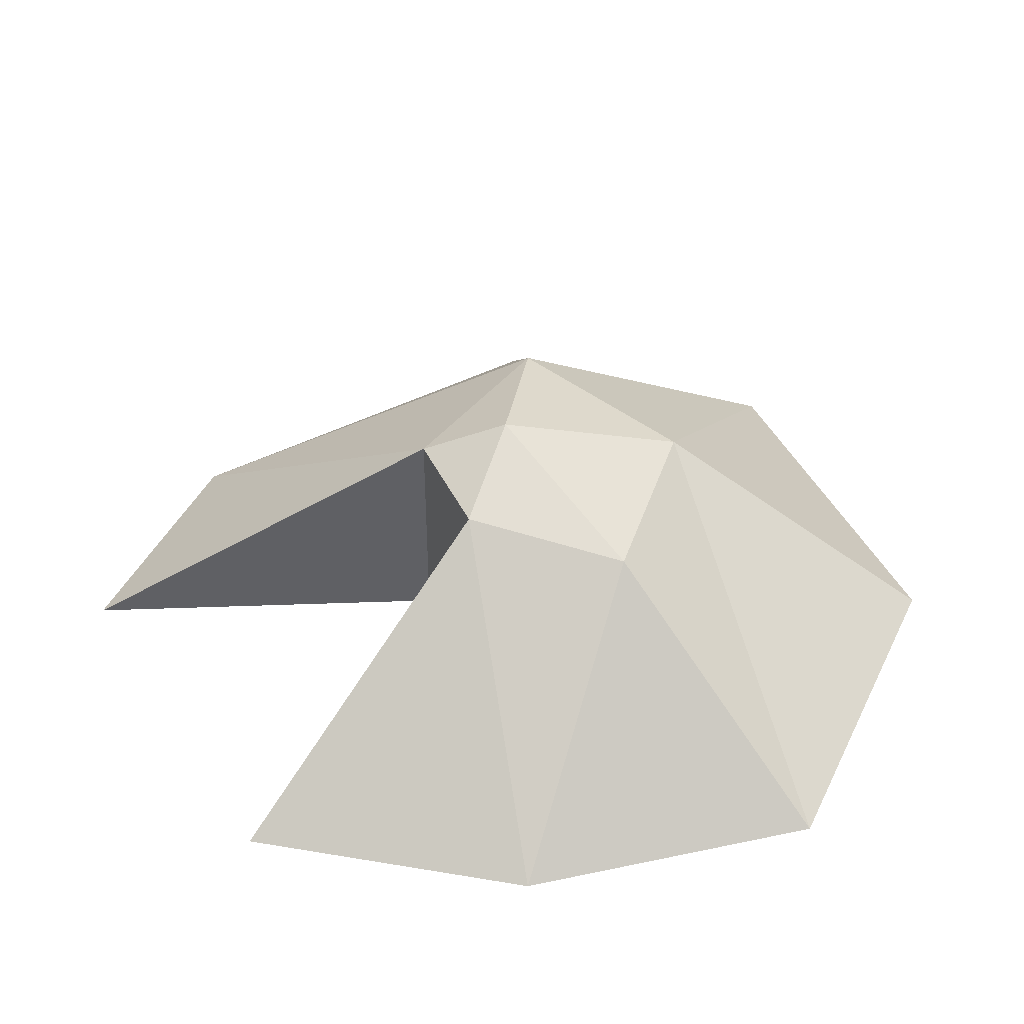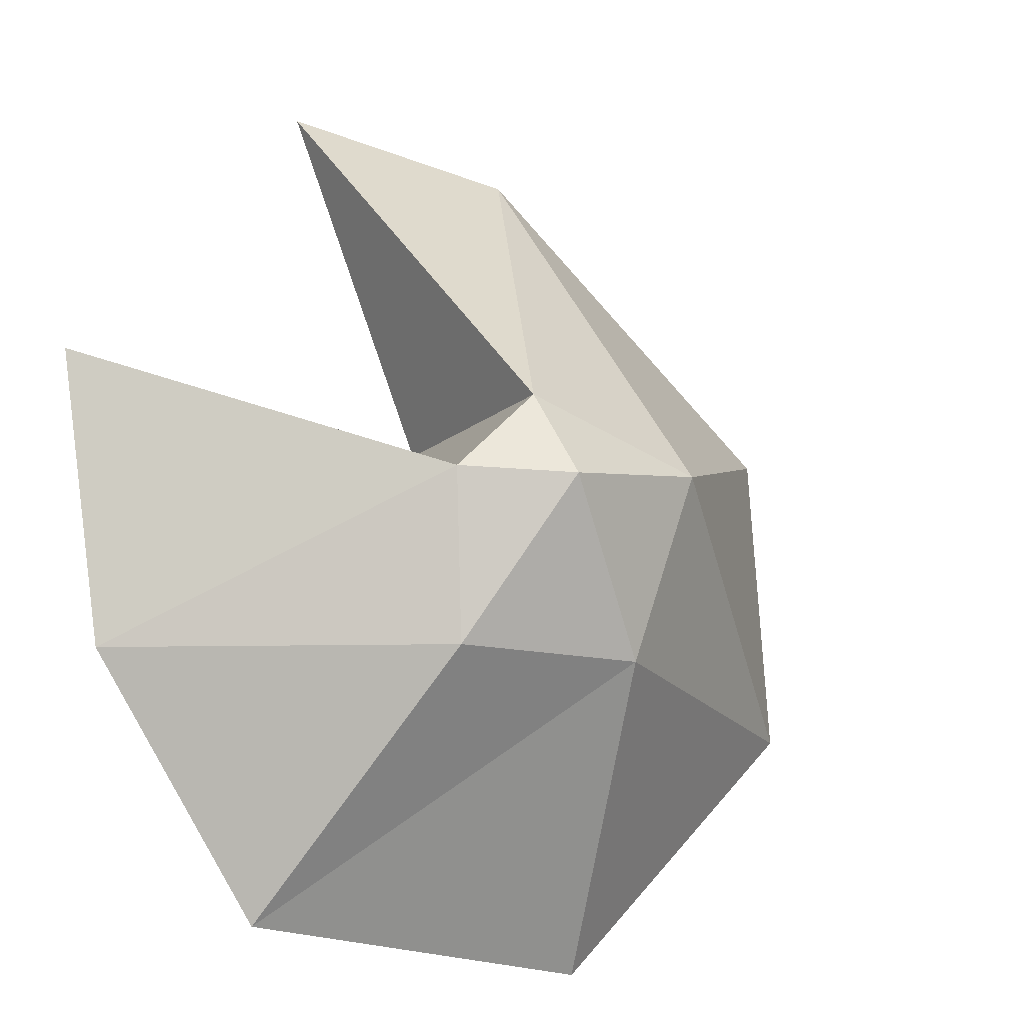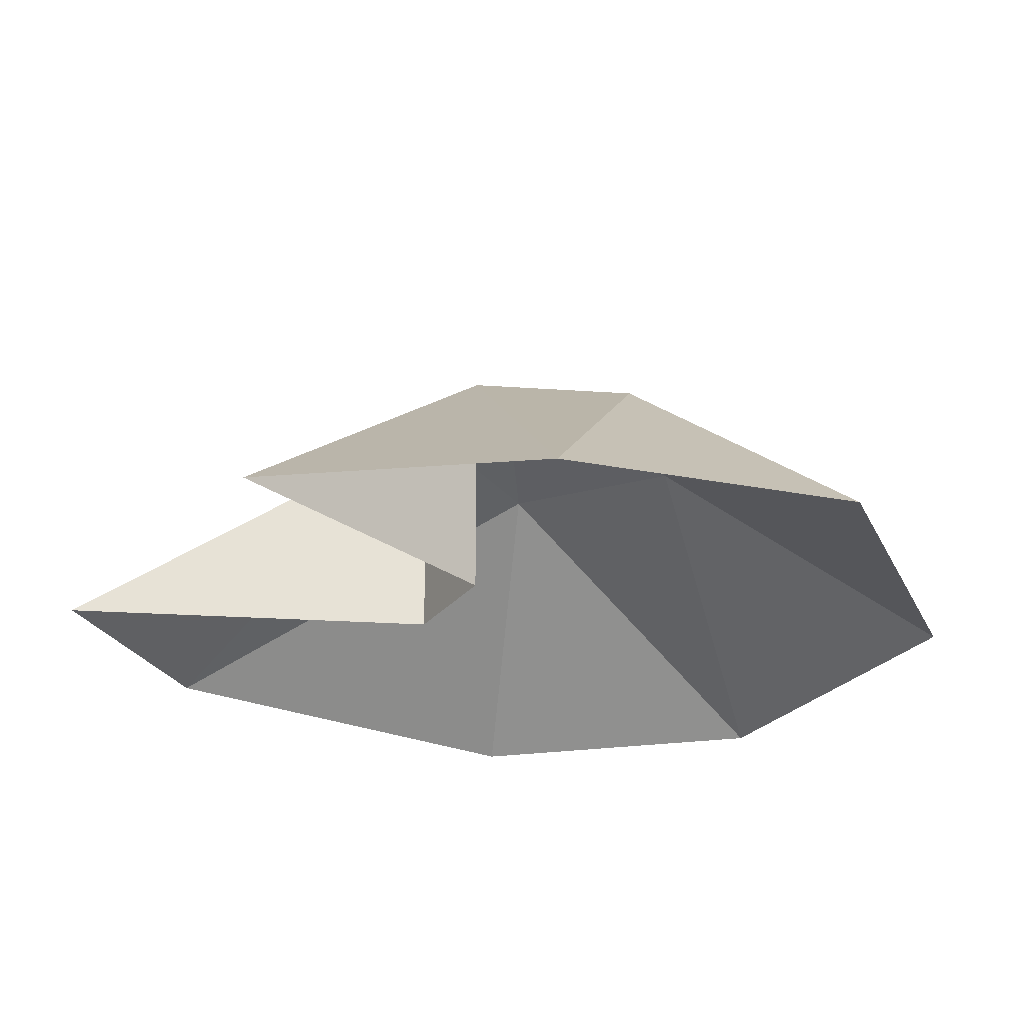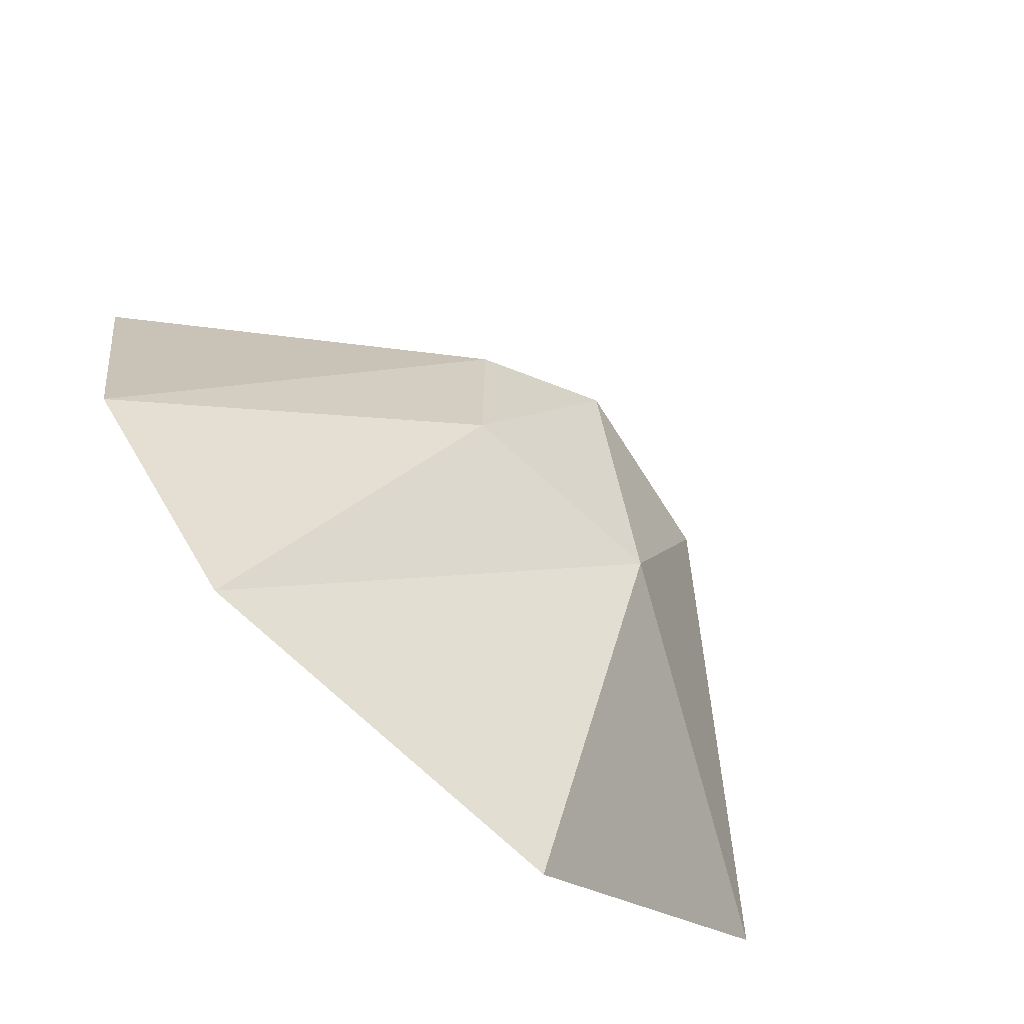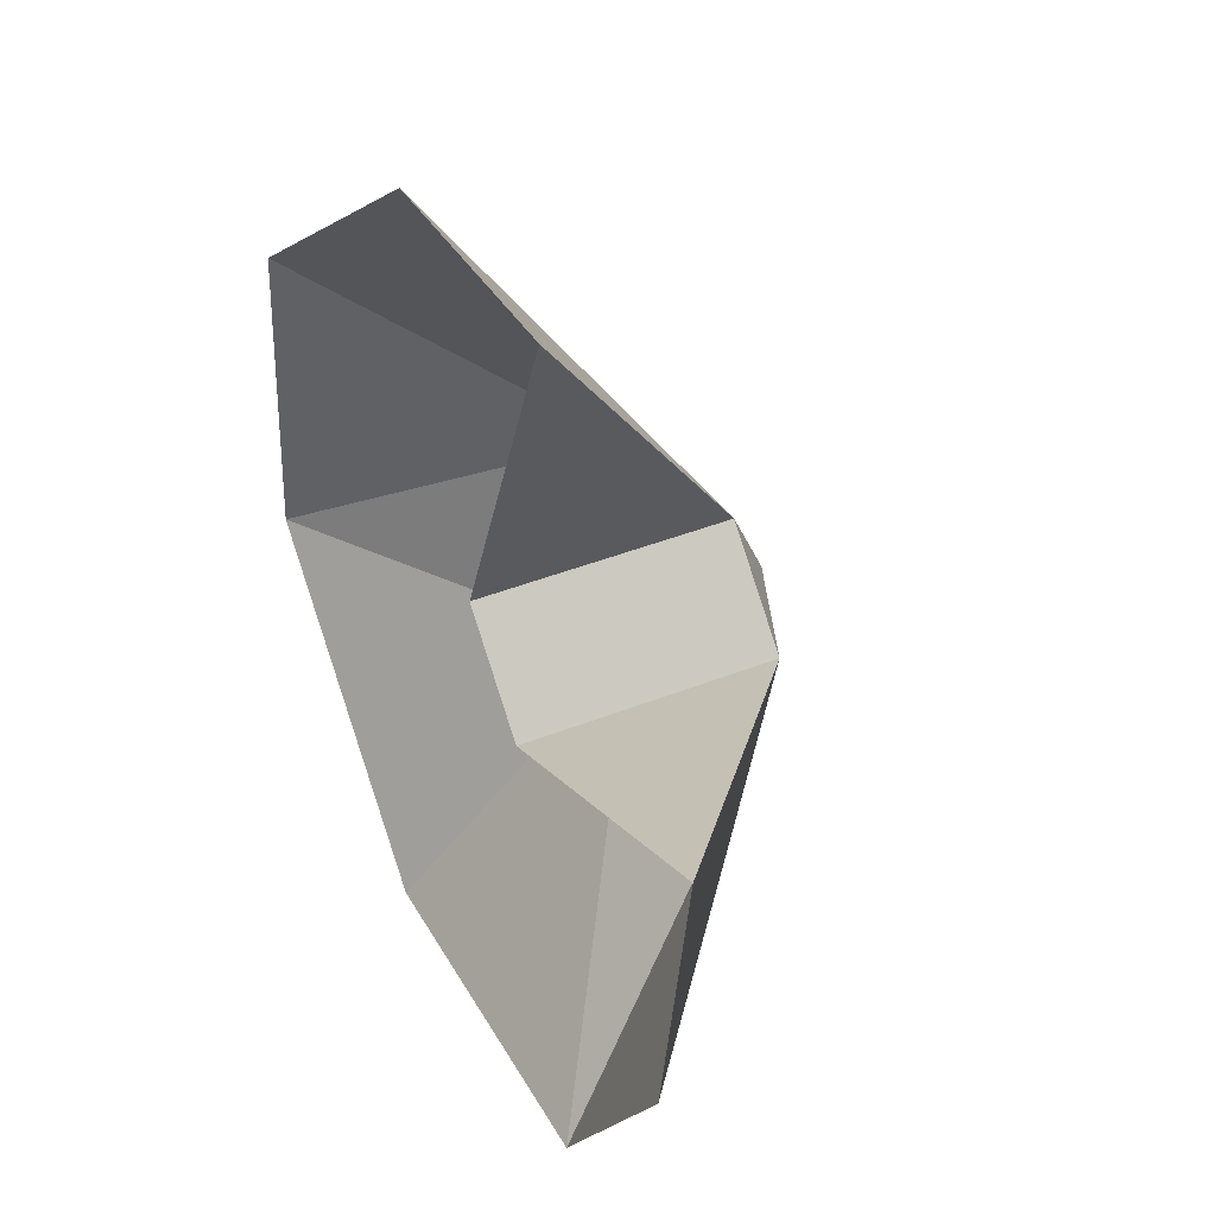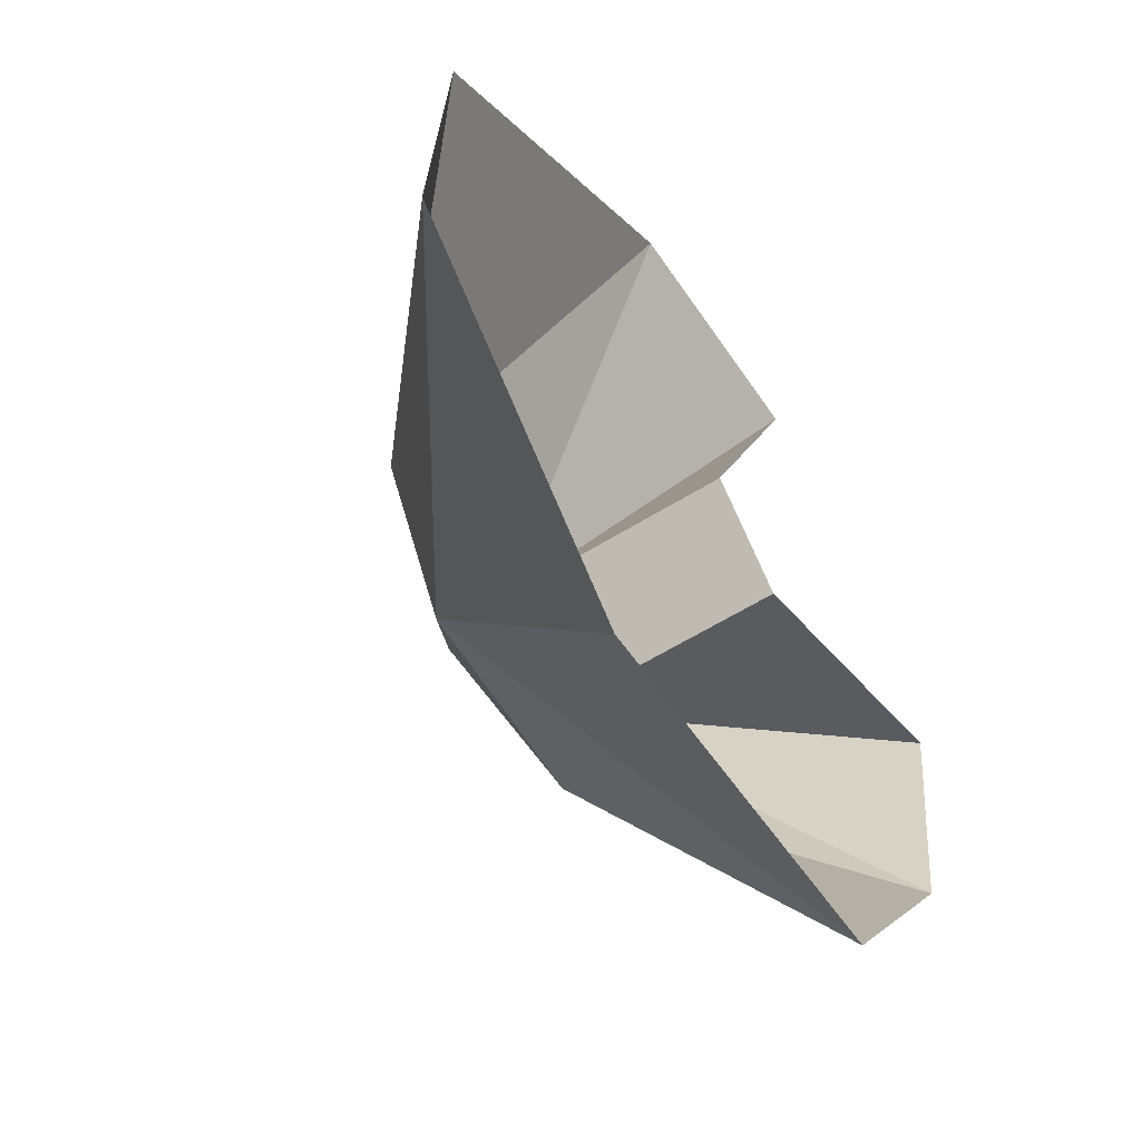
<metadata>
{"format":"obj","ext":"obj","renderer":"f3d","projection":"perspective","resolution":1024,"background":"white","views":[{"elev":43.9,"azim":110.2,"up":"+Y"},{"elev":-16.1,"azim":148.3,"up":"+Z"},{"elev":-25.5,"azim":106.6,"up":"+Y"},{"elev":-76.5,"azim":138.7,"up":"+Z"},{"elev":41.4,"azim":64.2,"up":"+Z"},{"elev":-59.1,"azim":-57.2,"up":"+Z"}]}
</metadata>
<code>
o model43601-node_model43601
v -3.588 -0.7869 -1.38
v -3.413 -0.7869 1.211
v -1.408 1.083 0.3257
v -0.6712 -0.7869 3.421
v 1.371 -0.7869 3.59
v 0.1819 1.159 0.7382
v 3.364 -0.7869 1.123
v 2.984 -0.7869 -1.272
v 0.8819 1.16 0.03818
v 0.7122 0.9535 -1.314
v 1.577 -0.7869 -3.344
v -1.407 -0.7869 -3.572
v -0.9206 0.9312 -1.258
v -0.01445 1.5 0.03389
v 0.8818 -0.7869 0.03818
v 0.8819 1.16 0.03818
v 0.1819 1.159 0.7382
v 0.1819 -0.7869 0.7382
v 0.1819 -0.7869 0.7382
v 0.1819 1.159 0.7382
v 1.371 -0.7869 3.59
v 0.8818 -0.7869 0.03818
v 3.364 -0.7869 1.123
v 0.8819 1.16 0.03818
f 3 13 1
f 1 2 3
f 4 5 6
f 4 3 2
f 7 8 9
f 8 10 9
f 11 12 13
f 1 13 12
f 10 11 13
f 8 11 10
f 6 9 14
f 10 14 9
f 10 13 14
f 13 3 14
f 14 3 6
f 4 6 3
f 15 16 17
f 15 17 18
f 19 20 21
f 22 23 24

</code>
